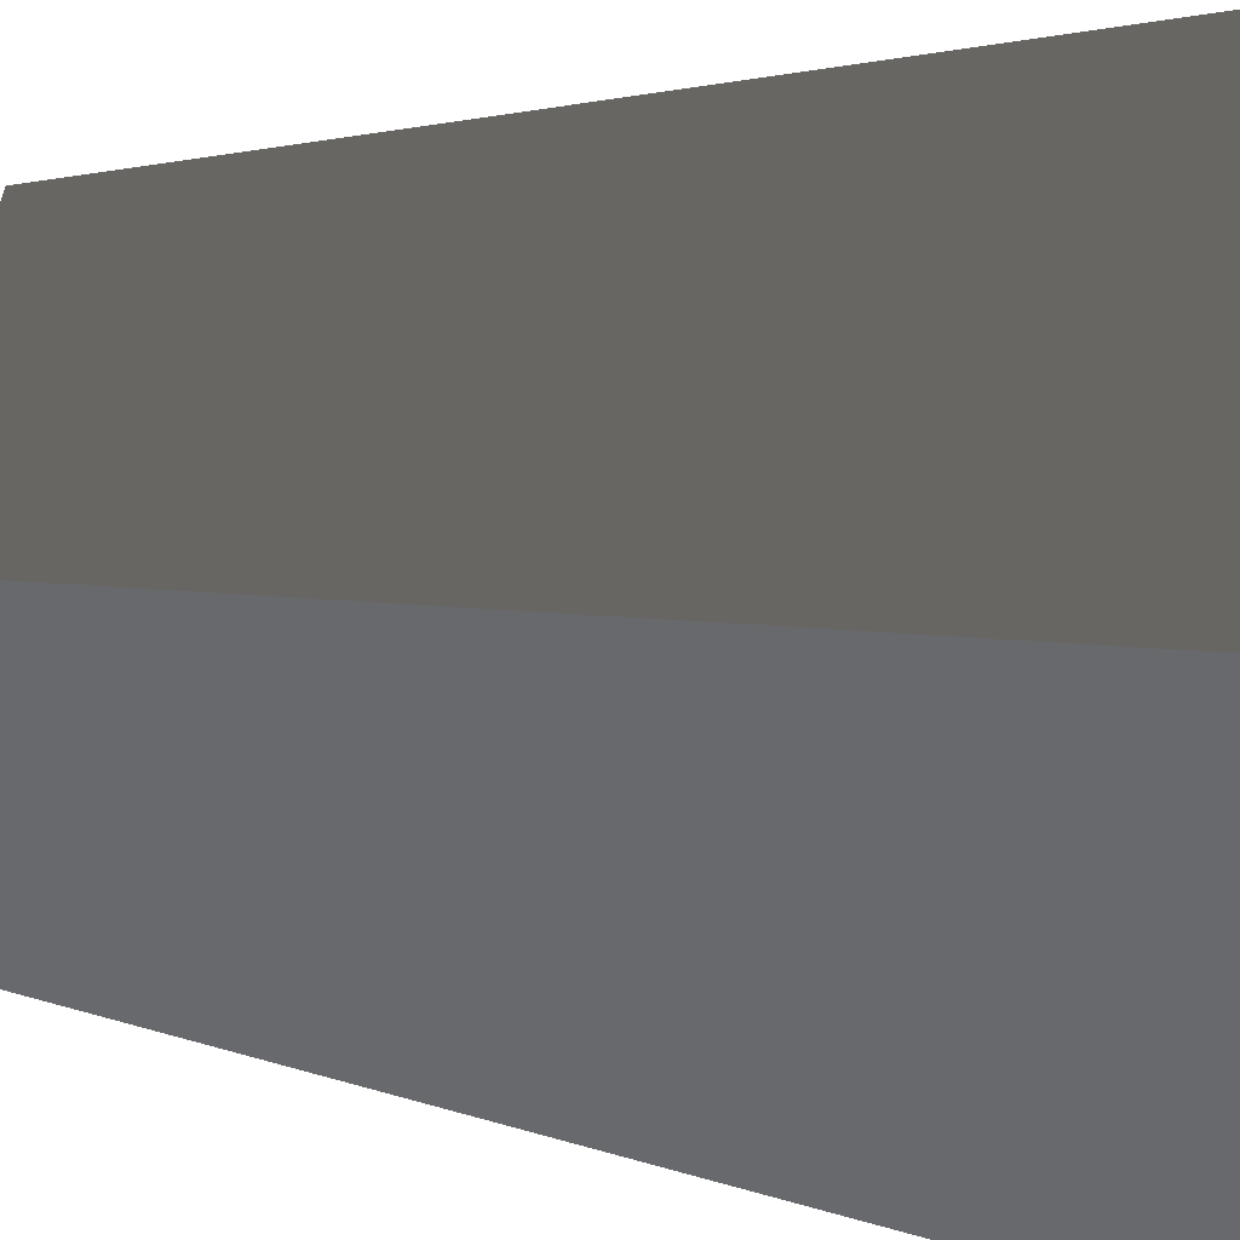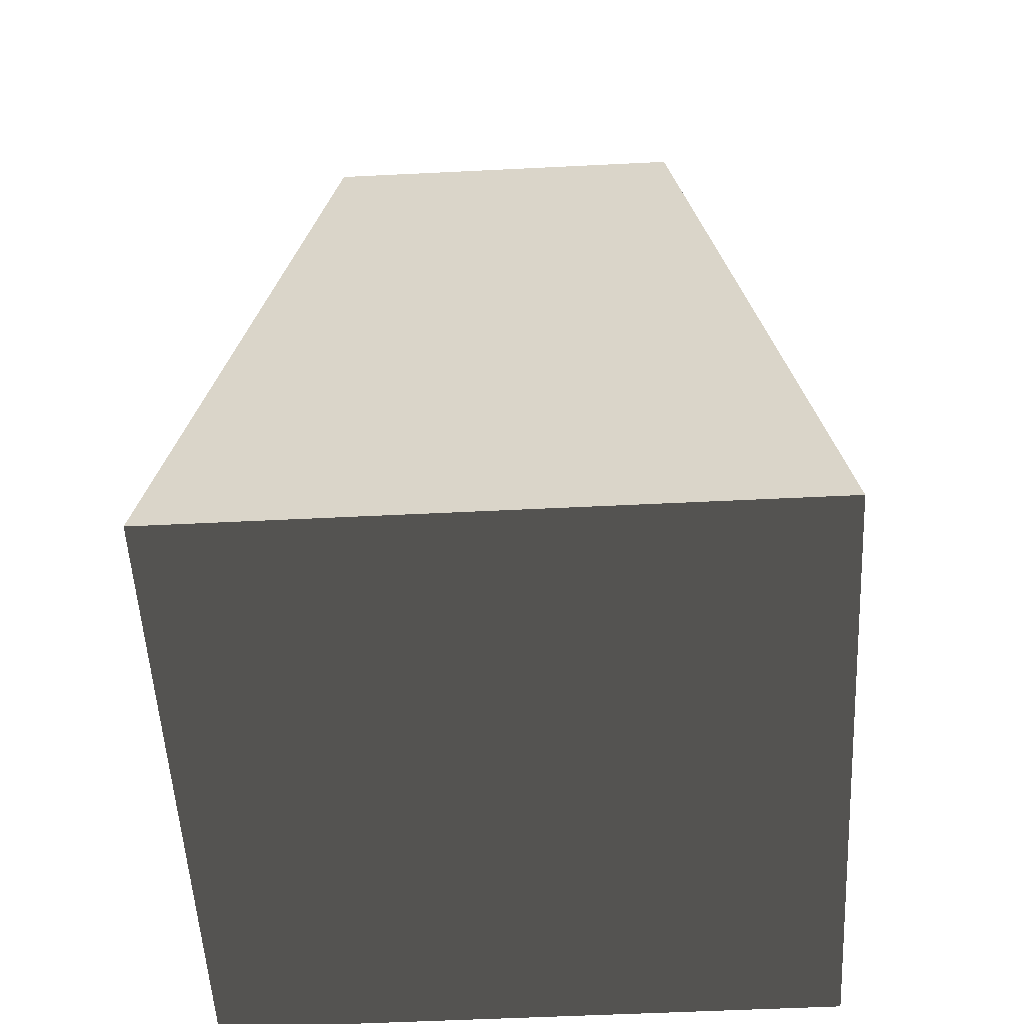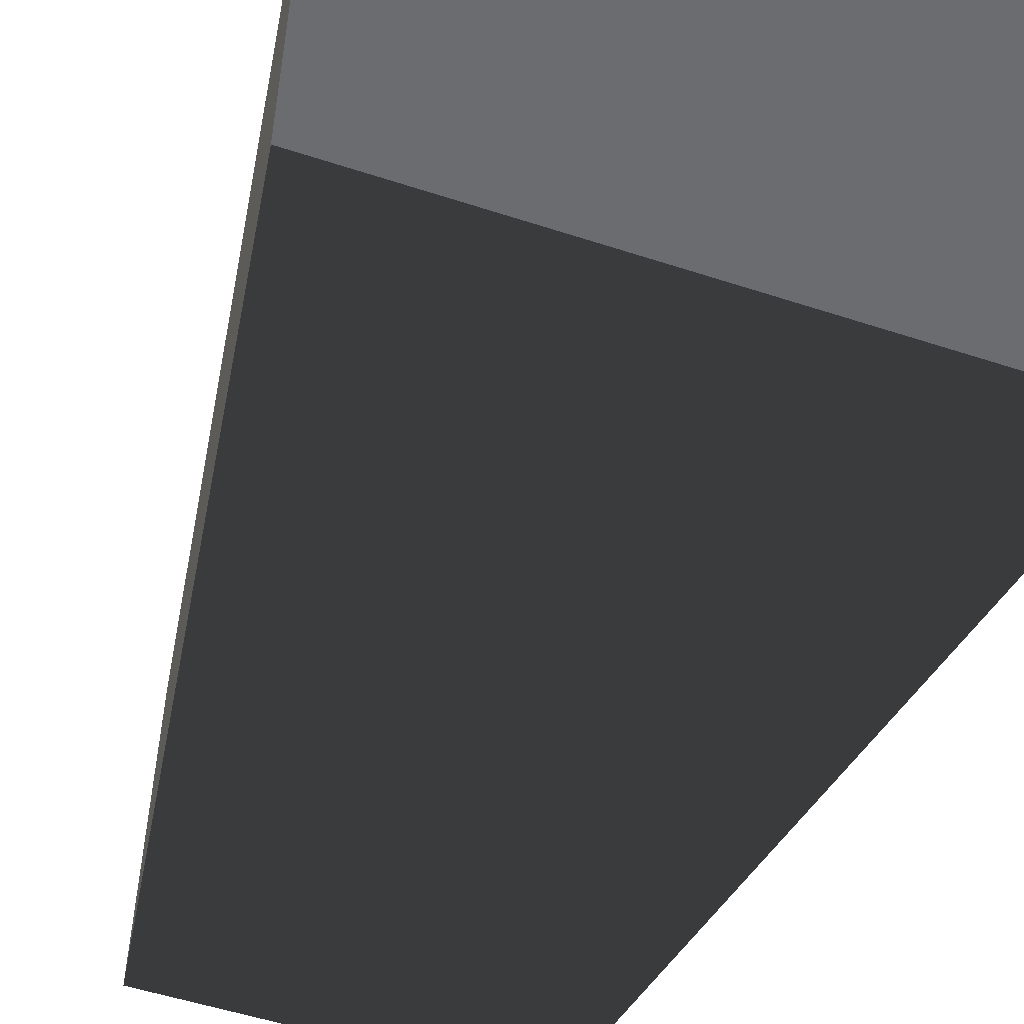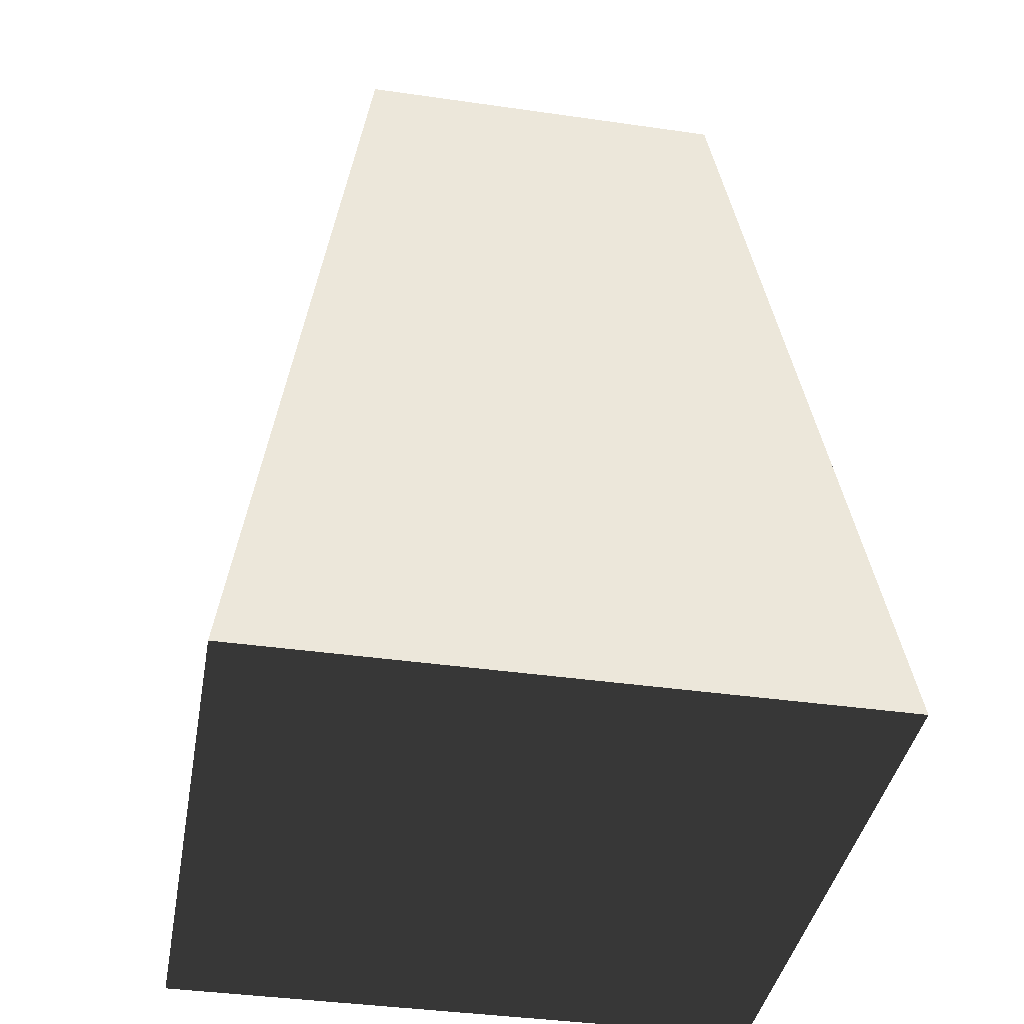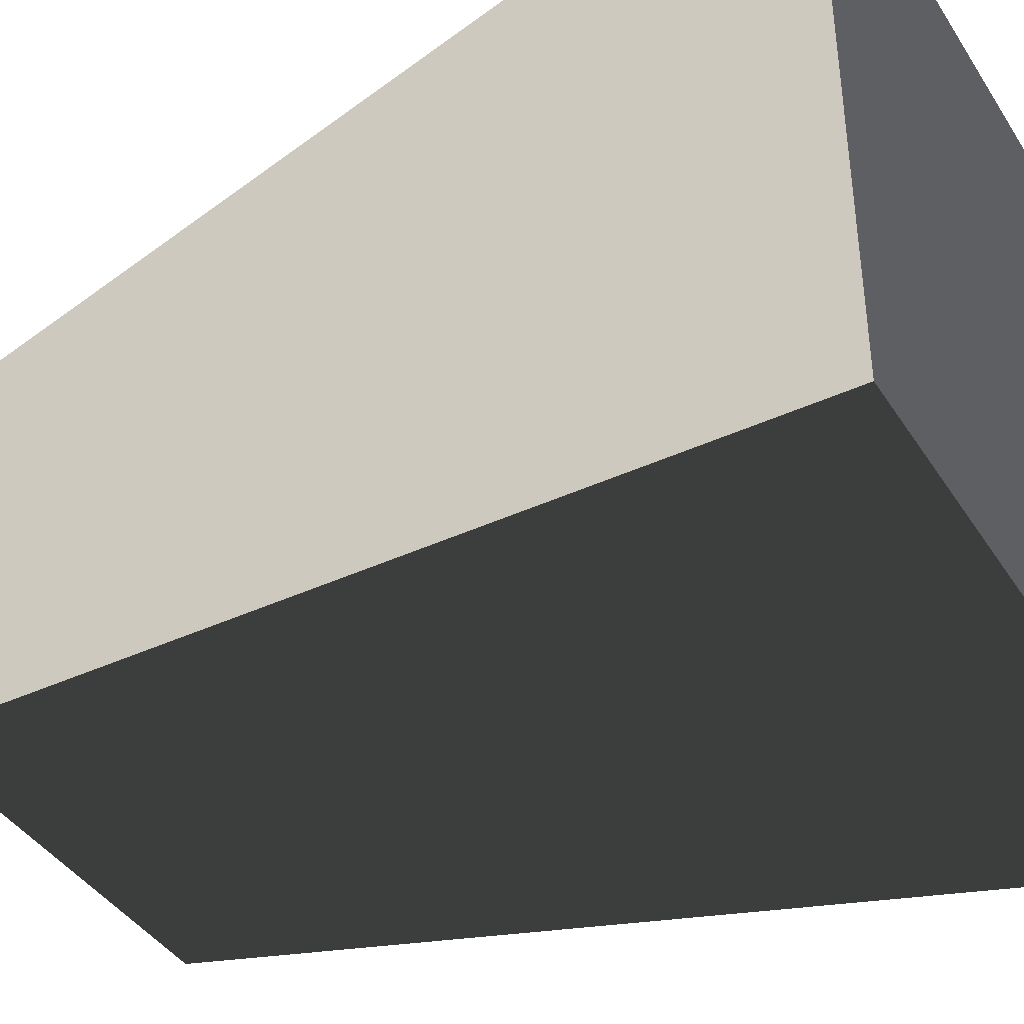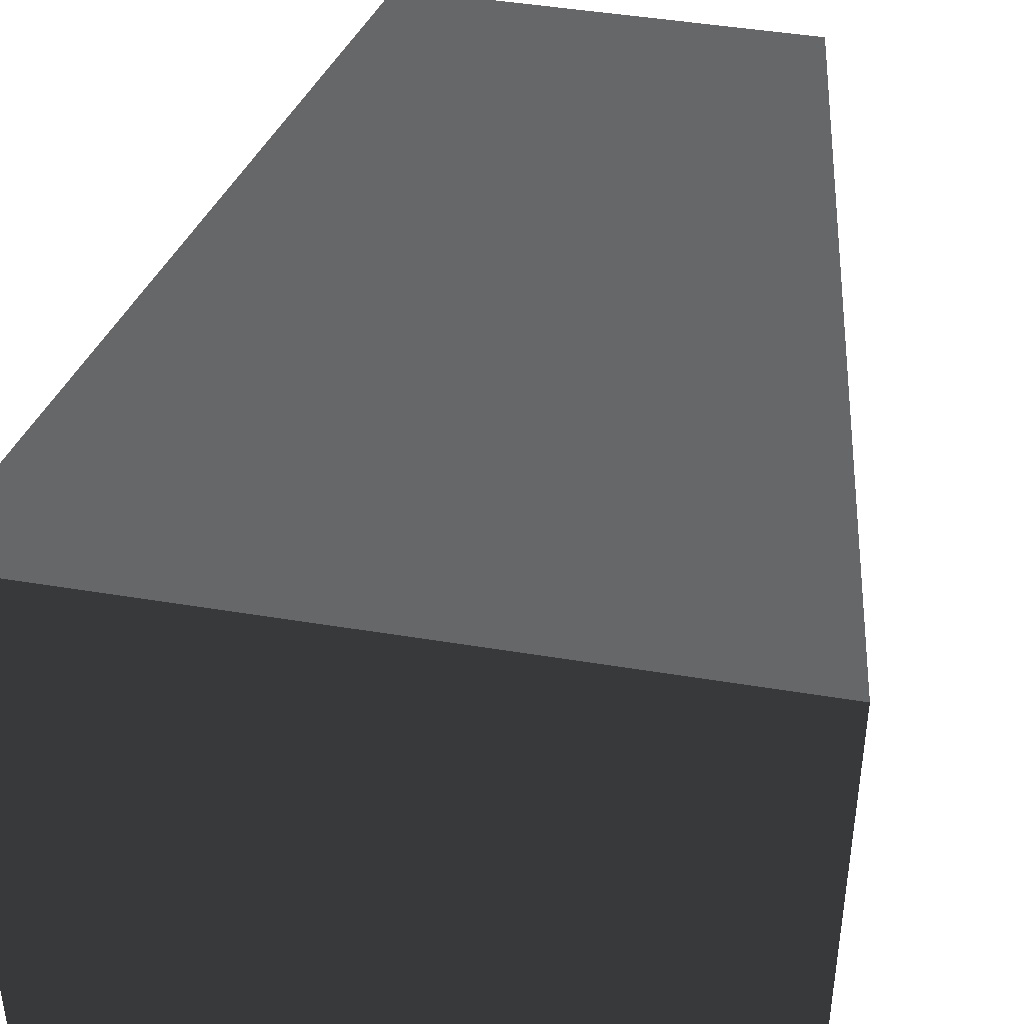
<metadata>
{"format":"obj","ext":"obj","renderer":"f3d","projection":"perspective","resolution":1024,"background":"white","views":[{"elev":44.6,"azim":94.9,"up":"+Y"},{"elev":-54.6,"azim":-87.0,"up":"+Z"},{"elev":-53.7,"azim":160.8,"up":"+Y"},{"elev":-39.5,"azim":-100.1,"up":"+Z"},{"elev":-40.7,"azim":119.7,"up":"+Y"},{"elev":44.4,"azim":-169.0,"up":"+Y"}]}
</metadata>
<code>
v 8.298 -8.298 19.64
v 8.298 8.298 19.64
v 13.55 13.55 -18.28
v 13.55 -13.55 -18.28
v 8.298 8.298 19.64
v -8.298 8.298 19.64
v -13.55 13.55 -18.28
v 13.55 13.55 -18.28
v -8.298 -8.298 19.64
v 8.298 -8.298 19.64
v 13.55 -13.55 -18.28
v -13.55 -13.55 -18.28
v 13.55 -13.55 -18.28
v 13.55 13.55 -18.28
v -13.55 13.55 -18.28
v -13.55 -13.55 -18.28
v -8.298 8.298 19.64
v -8.298 -8.298 19.64
v -13.55 -13.55 -18.28
v -13.55 13.55 -18.28
v 8.298 8.298 19.64
v 8.298 -8.298 19.64
v -8.298 -8.298 19.64
v -8.298 8.298 19.64
g Magic_base_(4)_540_90
f 1 3 2
f 1 4 3
f 5 7 6
f 5 8 7
f 9 11 10
f 9 12 11
f 13 15 14
f 13 16 15
f 17 19 18
f 17 20 19
f 21 23 22
f 21 24 23

</code>
